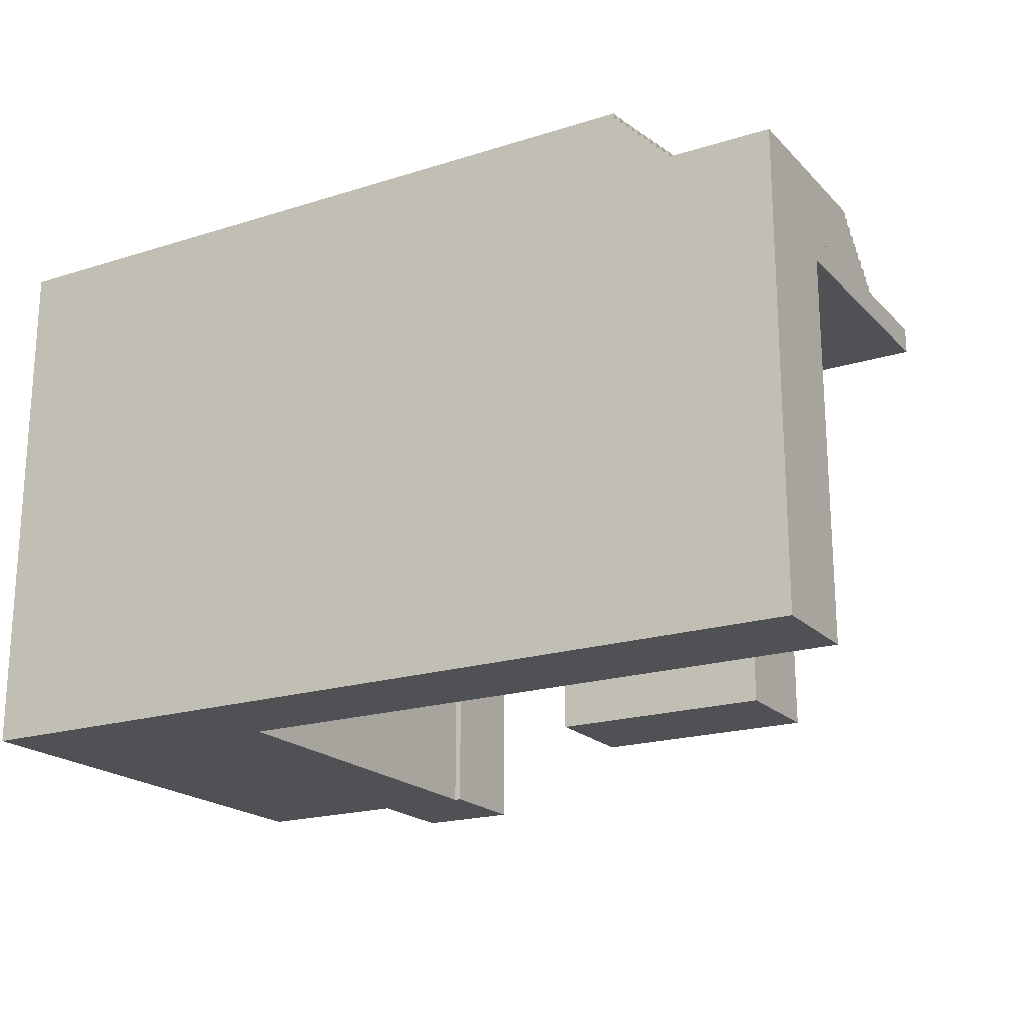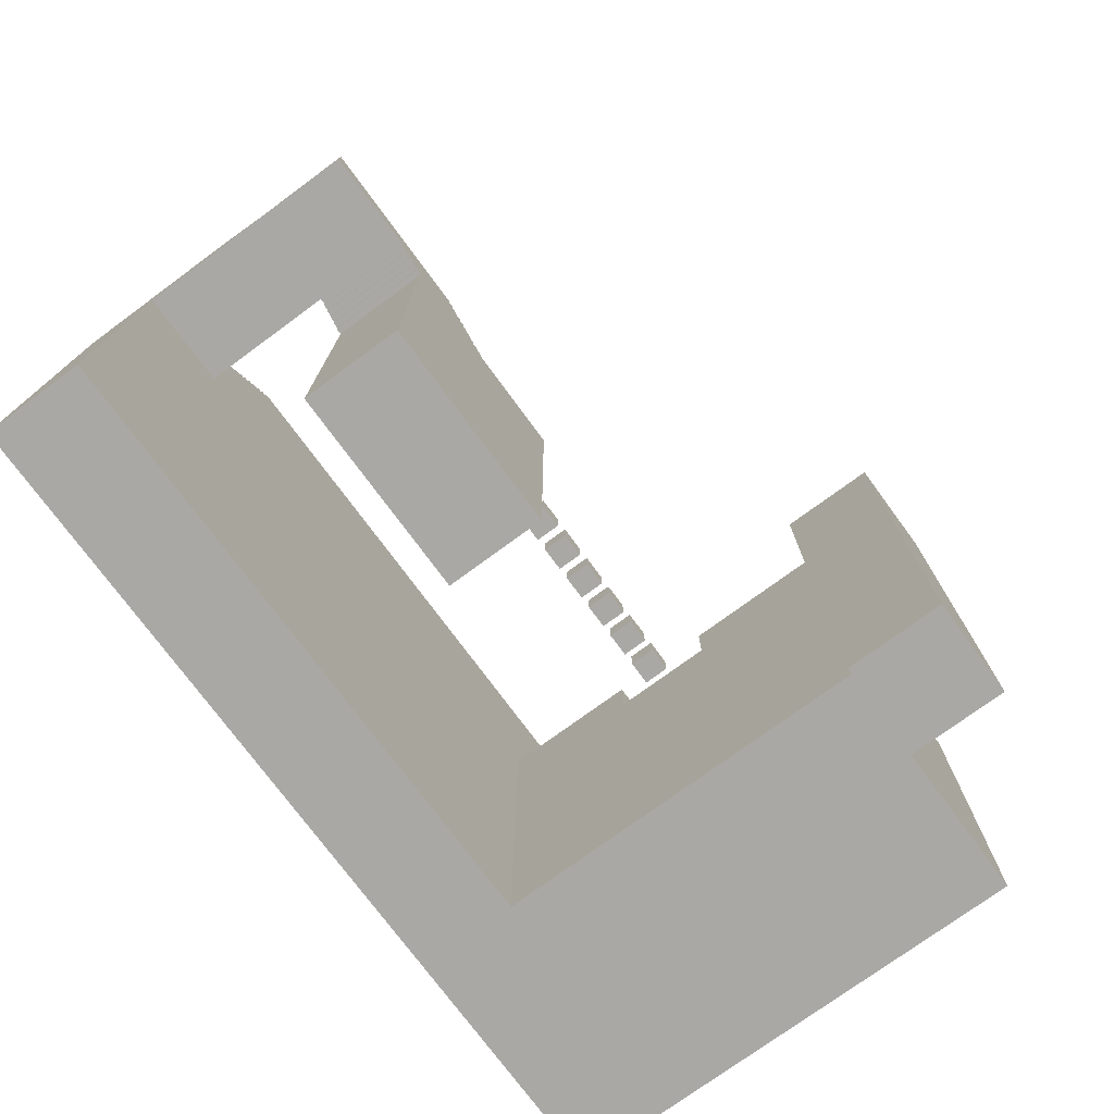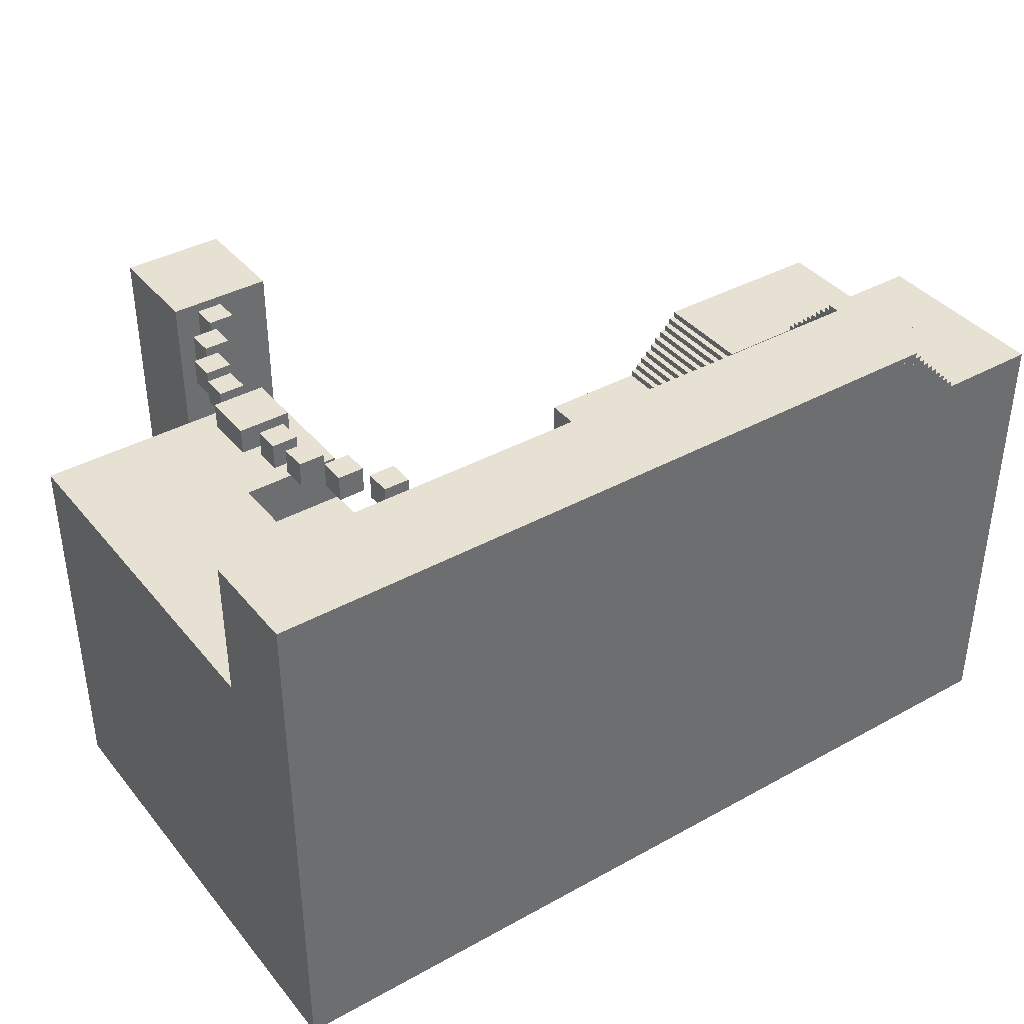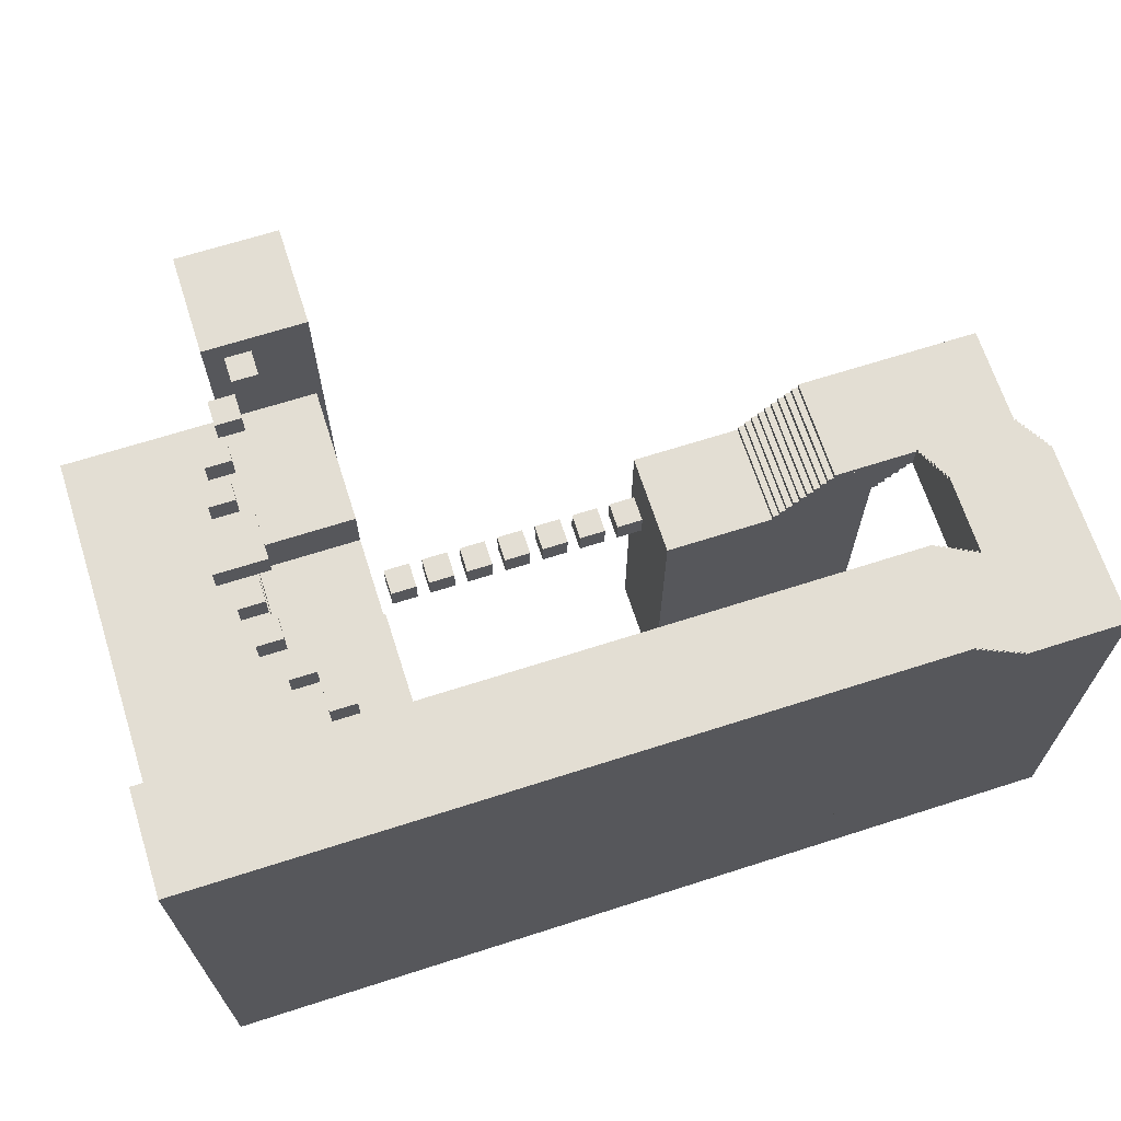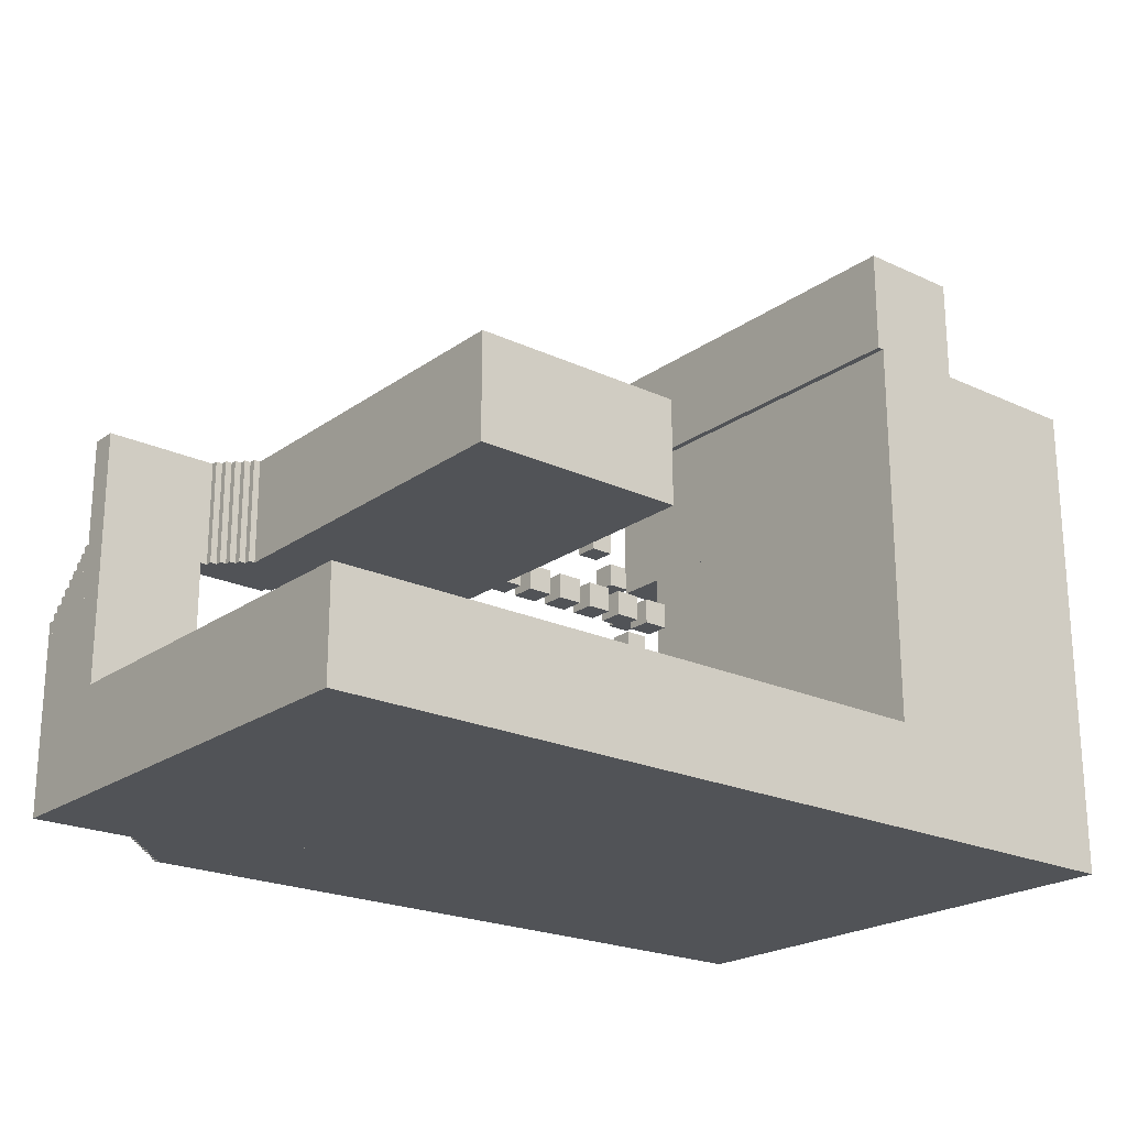
<metadata>
{"format":"obj","ext":"obj","renderer":"f3d","projection":"perspective","resolution":1024,"background":"white","views":[{"elev":-19.9,"azim":-149.8,"up":"+Y"},{"elev":-75.0,"azim":-53.7,"up":"+Y"},{"elev":38.7,"azim":145.2,"up":"+Y"},{"elev":67.3,"azim":162.2,"up":"+Y"},{"elev":-21.8,"azim":-39.2,"up":"+Z"}]}
</metadata>
<code>
o Level_1_Cube.014
v -8 -53 8
v -8 0 8
v -8 -53 -8
v -8 0 -8
v 8 -53 8
v 8 0 8
v 8 -53 -8
v 8 0 -8
v 8 -53 8
v 8 8 8
v 8 -53 30
v 8 8 30
v -8 -53 8
v -8 8 8
v -8 -53 30
v -8 8 30
v 8 -53 -30
v 8 8 -30
v 8 -53 -8
v 8 8 -8
v -8 -53 -30
v -8 8 -30
v -8 -53 -8
v -8 8 -8
v 32 -53 30
v 32 8 30
v 8 -53 30
v 8 8 30
v 32 -53 -30
v 32 8 -30
v 8 -53 -30
v 8 8 -30
v -14 -4 2
v -14 0 2
v -14 -4 -2
v -14 0 -2
v -10 -4 2
v -10 0 2
v -10 -4 -2
v -10 0 -2
v -20 -4 2
v -20 0 2
v -20 -4 -2
v -20 0 -2
v -16 -4 2
v -16 0 2
v -16 -4 -2
v -16 0 -2
v -26 -4 2
v -26 0 2
v -26 -4 -2
v -26 0 -2
v -22 -4 2
v -22 0 2
v -22 -4 -2
v -22 0 -2
v -32 -4 2
v -32 0 2
v -32 -4 -2
v -32 0 -2
v -28 -4 2
v -28 0 2
v -28 -4 -2
v -28 0 -2
v -38 -4 2
v -38 0 2
v -38 -4 -2
v -38 0 -2
v -34 -4 2
v -34 0 2
v -34 -4 -2
v -34 0 -2
v -44 -4 2
v -44 0 2
v -44 -4 -2
v -44 0 -2
v -40 -4 2
v -40 0 2
v -40 -4 -2
v -40 0 -2
v -50 -4 2
v -50 0 2
v -50 -4 -2
v -50 0 -2
v -46 -4 2
v -46 0 2
v -46 -4 -2
v -46 0 -2
v -85 -53 8
v -85 0 8
v -85 -53 -8
v -85 0 -8
v -52 -53 8
v -52 0 8
v -52 -53 -8
v -52 0 -8
v -85 0 8
v -85 1 8
v -85 0 -8
v -85 1 -8
v -69 0 8
v -69 1 8
v -69 0 -8
v -69 1 -8
v -86 1 8
v -86 2 8
v -86 1 -8
v -86 2 -8
v -70 1 8
v -70 2 8
v -70 1 -8
v -70 2 -8
v -87 2 8
v -87 3 8
v -87 2 -8
v -87 3 -8
v -71 2 8
v -71 3 8
v -71 2 -8
v -71 3 -8
v -88 3 8
v -88 4 8
v -88 3 -8
v -88 4 -8
v -72 3 8
v -72 4 8
v -72 3 -8
v -72 4 -8
v -89 4 8
v -89 5 8
v -89 4 -8
v -89 5 -8
v -73 4 8
v -73 5 8
v -73 4 -8
v -73 5 -8
v -90 5 8
v -90 6 8
v -90 5 -8
v -90 6 -8
v -74 5 8
v -74 6 8
v -74 5 -8
v -74 6 -8
v -91 6 8
v -91 7 8
v -91 6 -8
v -91 7 -8
v -75 6 8
v -75 7 8
v -75 6 -8
v -75 7 -8
v -91 7 8
v -91 8 8
v -91 7 -8
v -91 8 -8
v -76 7 8
v -76 8 8
v -76 7 -8
v -76 8 -8
v -91 8 8
v -91 9 8
v -91 8 -8
v -91 9 -8
v -77 8 8
v -77 9 8
v -77 8 -8
v -77 9 -8
v -91 9 8
v -91 10 8
v -91 9 -8
v -91 10 -8
v -78 9 8
v -78 10 8
v -78 9 -8
v -78 10 -8
v -107 6 8
v -107 10 8
v -107 6 -30
v -107 10 -30
v -91 6 8
v -91 10 8
v -91 6 -30
v -91 10 -30
v -107 10 -30
v -107 11 -30
v -91 10 -30
v -91 11 -30
v -107 10 -8
v -107 11 -8
v -91 10 -8
v -91 11 -8
v -107 11 -30
v -107 12 -30
v -91 11 -30
v -91 12 -30
v -107 11 -9
v -107 12 -9
v -91 11 -9
v -91 12 -9
v -107 12 -30
v -107 13 -30
v -91 12 -30
v -91 13 -30
v -107 12 -10
v -107 13 -10
v -91 12 -10
v -91 13 -10
v -107 13 -30
v -107 14 -30
v -91 13 -30
v -91 14 -30
v -107 13 -11
v -107 14 -11
v -91 13 -11
v -91 14 -11
v -107 14 -30
v -107 15 -30
v -91 14 -30
v -91 15 -30
v -107 14 -12
v -107 15 -12
v -91 14 -12
v -91 15 -12
v -107 15 -30
v -107 16 -30
v -91 15 -30
v -91 16 -30
v -107 15 -13
v -107 16 -13
v -91 15 -13
v -91 16 -13
v -107 16 -30
v -107 17 -30
v -91 16 -30
v -91 17 -30
v -107 16 -14
v -107 17 -14
v -91 16 -14
v -91 17 -14
v -107 17 -30
v -107 18 -30
v -91 17 -30
v -91 18 -30
v -107 17 -15
v -107 18 -15
v -91 17 -15
v -91 18 -15
v -107 18 -30
v -107 19 -30
v -91 18 -30
v -91 19 -30
v -107 18 -16
v -107 19 -16
v -91 18 -16
v -91 19 -16
v -107 19 -30
v -107 20 -30
v -91 19 -30
v -91 20 -30
v -107 19 -17
v -107 20 -17
v -91 19 -17
v -91 20 -17
v -107 -53 -30
v -107 20 -30
v -107 -53 -46
v -107 20 -46
v -69 -53 -30
v -69 20 -30
v -69 -53 -46
v -69 20 -46
v -69 20 -46
v -69 21 -46
v -69 20 -30
v -69 21 -30
v -91 20 -46
v -91 21 -46
v -91 20 -30
v -91 21 -30
v -69 21 -46
v -69 22 -46
v -69 21 -30
v -69 22 -30
v -90 21 -46
v -90 22 -46
v -90 21 -30
v -90 22 -30
v -69 22 -46
v -69 23 -46
v -69 22 -30
v -69 23 -30
v -89 22 -46
v -89 23 -46
v -89 22 -30
v -89 23 -30
v -69 23 -46
v -69 24 -46
v -69 23 -30
v -69 24 -30
v -88 23 -46
v -88 24 -46
v -88 23 -30
v -88 24 -30
v -69 24 -46
v -69 25 -46
v -69 24 -30
v -69 25 -30
v -87 24 -46
v -87 25 -46
v -87 24 -30
v -87 25 -30
v -69 25 -46
v -69 26 -46
v -69 25 -30
v -69 26 -30
v -86 25 -46
v -86 26 -46
v -86 25 -30
v -86 26 -30
v -69 26 -46
v -69 27 -46
v -69 26 -30
v -69 27 -30
v -85 26 -46
v -85 27 -46
v -85 26 -30
v -85 27 -30
v -69 27 -46
v -69 28 -46
v -69 27 -30
v -69 28 -30
v -84 27 -46
v -84 28 -46
v -84 27 -30
v -84 28 -30
v -69 28 -46
v -69 29 -46
v -69 28 -30
v -69 29 -30
v -83 28 -46
v -83 29 -46
v -83 28 -30
v -83 29 -30
v -69 29 -46
v -69 30 -46
v -69 29 -30
v -69 30 -30
v -82 29 -46
v -82 30 -46
v -82 29 -30
v -82 30 -30
v -69 -53 -30
v -69 30 -30
v -69 -53 -46
v -69 30 -46
v 32 -53 -30
v 32 30 -30
v 32 -53 -46
v 32 30 -46
v -9 -53 46
v -9 30 46
v -9 -53 30
v -9 30 30
v 7 -53 46
v 7 30 46
v 7 -53 30
v 7 30 30
v 0 26 28
v 0 30 28
v 0 26 24
v 0 30 24
v 4 26 28
v 4 30 28
v 4 26 24
v 4 30 24
v 4 26 22
v 4 30 22
v 4 26 18
v 4 30 18
v 8 26 22
v 8 30 22
v 8 26 18
v 8 30 18
v 7 26 16
v 7 30 16
v 7 26 12
v 7 30 12
v 11 26 16
v 11 30 16
v 11 26 12
v 11 30 12
v 8 26 10
v 8 30 10
v 8 26 6
v 8 30 6
v 12 26 10
v 12 30 10
v 12 26 6
v 12 30 6
v 6 26 4
v 6 30 4
v 6 26 -4
v 6 30 -4
v 14 26 4
v 14 30 4
v 14 26 -4
v 14 30 -4
v 8 26 -6
v 8 30 -6
v 8 26 -10
v 8 30 -10
v 12 26 -6
v 12 30 -6
v 12 26 -10
v 12 30 -10
v 7 26 -12
v 7 30 -12
v 7 26 -16
v 7 30 -16
v 11 26 -12
v 11 30 -12
v 11 26 -16
v 11 30 -16
v 4 26 -18
v 4 30 -18
v 4 26 -22
v 4 30 -22
v 8 26 -18
v 8 30 -18
v 8 26 -22
v 8 30 -22
v 0 26 -24
v 0 30 -24
v 0 26 -28
v 0 30 -28
v 4 26 -24
v 4 30 -24
v 4 26 -28
v 4 30 -28
f 1 2 4 3
f 3 4 8 7
f 7 8 6 5
f 5 6 2 1
f 3 7 5 1
f 8 4 2 6
f 9 10 12 11
f 11 12 16 15
f 15 16 14 13
f 13 14 10 9
f 11 15 13 9
f 16 12 10 14
f 17 18 20 19
f 19 20 24 23
f 23 24 22 21
f 21 22 18 17
f 19 23 21 17
f 24 20 18 22
f 25 26 28 27
f 27 28 32 31
f 31 32 30 29
f 29 30 26 25
f 27 31 29 25
f 32 28 26 30
f 33 34 36 35
f 35 36 40 39
f 39 40 38 37
f 37 38 34 33
f 35 39 37 33
f 40 36 34 38
f 41 42 44 43
f 43 44 48 47
f 47 48 46 45
f 45 46 42 41
f 43 47 45 41
f 48 44 42 46
f 49 50 52 51
f 51 52 56 55
f 55 56 54 53
f 53 54 50 49
f 51 55 53 49
f 56 52 50 54
f 57 58 60 59
f 59 60 64 63
f 63 64 62 61
f 61 62 58 57
f 59 63 61 57
f 64 60 58 62
f 65 66 68 67
f 67 68 72 71
f 71 72 70 69
f 69 70 66 65
f 67 71 69 65
f 72 68 66 70
f 73 74 76 75
f 75 76 80 79
f 79 80 78 77
f 77 78 74 73
f 75 79 77 73
f 80 76 74 78
f 81 82 84 83
f 83 84 88 87
f 87 88 86 85
f 85 86 82 81
f 83 87 85 81
f 88 84 82 86
f 89 90 92 91
f 91 92 96 95
f 95 96 94 93
f 93 94 90 89
f 91 95 93 89
f 96 92 90 94
f 97 98 100 99
f 99 100 104 103
f 103 104 102 101
f 101 102 98 97
f 99 103 101 97
f 104 100 98 102
f 105 106 108 107
f 107 108 112 111
f 111 112 110 109
f 109 110 106 105
f 107 111 109 105
f 112 108 106 110
f 113 114 116 115
f 115 116 120 119
f 119 120 118 117
f 117 118 114 113
f 115 119 117 113
f 120 116 114 118
f 121 122 124 123
f 123 124 128 127
f 127 128 126 125
f 125 126 122 121
f 123 127 125 121
f 128 124 122 126
f 129 130 132 131
f 131 132 136 135
f 135 136 134 133
f 133 134 130 129
f 131 135 133 129
f 136 132 130 134
f 137 138 140 139
f 139 140 144 143
f 143 144 142 141
f 141 142 138 137
f 139 143 141 137
f 144 140 138 142
f 145 146 148 147
f 147 148 152 151
f 151 152 150 149
f 149 150 146 145
f 147 151 149 145
f 152 148 146 150
f 153 154 156 155
f 155 156 160 159
f 159 160 158 157
f 157 158 154 153
f 155 159 157 153
f 160 156 154 158
f 161 162 164 163
f 163 164 168 167
f 167 168 166 165
f 165 166 162 161
f 163 167 165 161
f 168 164 162 166
f 169 170 172 171
f 171 172 176 175
f 175 176 174 173
f 173 174 170 169
f 171 175 173 169
f 176 172 170 174
f 177 178 180 179
f 179 180 184 183
f 183 184 182 181
f 181 182 178 177
f 179 183 181 177
f 184 180 178 182
f 185 186 188 187
f 187 188 192 191
f 191 192 190 189
f 189 190 186 185
f 187 191 189 185
f 192 188 186 190
f 193 194 196 195
f 195 196 200 199
f 199 200 198 197
f 197 198 194 193
f 195 199 197 193
f 200 196 194 198
f 201 202 204 203
f 203 204 208 207
f 207 208 206 205
f 205 206 202 201
f 203 207 205 201
f 208 204 202 206
f 209 210 212 211
f 211 212 216 215
f 215 216 214 213
f 213 214 210 209
f 211 215 213 209
f 216 212 210 214
f 217 218 220 219
f 219 220 224 223
f 223 224 222 221
f 221 222 218 217
f 219 223 221 217
f 224 220 218 222
f 227 228 232 231
f 231 232 230 229
f 229 230 226 225
f 227 231 229 225
f 232 228 226 230
f 235 236 240 239
f 239 240 238 237
f 237 238 234 233
f 235 239 237 233
f 240 236 234 238
f 243 244 248 247
f 247 248 246 245
f 245 246 242 241
f 243 247 245 241
f 248 244 242 246
f 251 252 256 255
f 255 256 254 253
f 253 254 250 249
f 251 255 253 249
f 256 252 250 254
f 259 260 264 263
f 263 264 262 261
f 261 262 258 257
f 259 263 261 257
f 264 260 258 262
f 265 266 268 267
f 267 268 272 271
f 271 272 270 269
f 269 270 266 265
f 267 271 269 265
f 272 268 266 270
f 273 274 276 275
f 275 276 280 279
f 279 280 278 277
f 277 278 274 273
f 275 279 277 273
f 280 276 274 278
f 281 282 284 283
f 283 284 288 287
f 287 288 286 285
f 285 286 282 281
f 283 287 285 281
f 288 284 282 286
f 289 290 292 291
f 291 292 296 295
f 295 296 294 293
f 293 294 290 289
f 291 295 293 289
f 296 292 290 294
f 297 298 300 299
f 299 300 304 303
f 303 304 302 301
f 301 302 298 297
f 299 303 301 297
f 304 300 298 302
f 305 306 308 307
f 307 308 312 311
f 311 312 310 309
f 309 310 306 305
f 307 311 309 305
f 312 308 306 310
f 313 314 316 315
f 315 316 320 319
f 319 320 318 317
f 317 318 314 313
f 315 319 317 313
f 320 316 314 318
f 321 322 324 323
f 323 324 328 327
f 327 328 326 325
f 325 326 322 321
f 323 327 325 321
f 328 324 322 326
f 329 330 332 331
f 331 332 336 335
f 335 336 334 333
f 333 334 330 329
f 331 335 333 329
f 336 332 330 334
f 337 338 340 339
f 339 340 344 343
f 343 344 342 341
f 341 342 338 337
f 339 343 341 337
f 344 340 338 342
f 345 346 348 347
f 347 348 352 351
f 351 352 350 349
f 349 350 346 345
f 347 351 349 345
f 352 348 346 350
f 227 225 226 228
f 259 257 258 260
f 251 249 250 252
f 243 241 242 244
f 235 233 234 236
f 353 354 356 355
f 355 356 360 359
f 359 360 358 357
f 357 358 354 353
f 355 359 357 353
f 360 356 354 358
f 361 362 364 363
f 363 364 368 367
f 367 368 366 365
f 365 366 362 361
f 363 367 365 361
f 368 364 362 366
f 369 370 372 371
f 371 372 376 375
f 375 376 374 373
f 373 374 370 369
f 371 375 373 369
f 376 372 370 374
f 377 378 380 379
f 379 380 384 383
f 383 384 382 381
f 381 382 378 377
f 379 383 381 377
f 384 380 378 382
f 385 386 388 387
f 387 388 392 391
f 391 392 390 389
f 389 390 386 385
f 387 391 389 385
f 392 388 386 390
f 393 394 396 395
f 395 396 400 399
f 399 400 398 397
f 397 398 394 393
f 395 399 397 393
f 400 396 394 398
f 401 402 404 403
f 403 404 408 407
f 407 408 406 405
f 405 406 402 401
f 403 407 405 401
f 408 404 402 406
f 409 410 412 411
f 411 412 416 415
f 415 416 414 413
f 413 414 410 409
f 411 415 413 409
f 416 412 410 414
f 417 418 420 419
f 419 420 424 423
f 423 424 422 421
f 421 422 418 417
f 419 423 421 417
f 424 420 418 422
f 425 426 428 427
f 427 428 432 431
f 431 432 430 429
f 429 430 426 425
f 427 431 429 425
f 432 428 426 430
f 433 434 436 435
f 435 436 440 439
f 439 440 438 437
f 437 438 434 433
f 435 439 437 433
f 440 436 434 438

</code>
